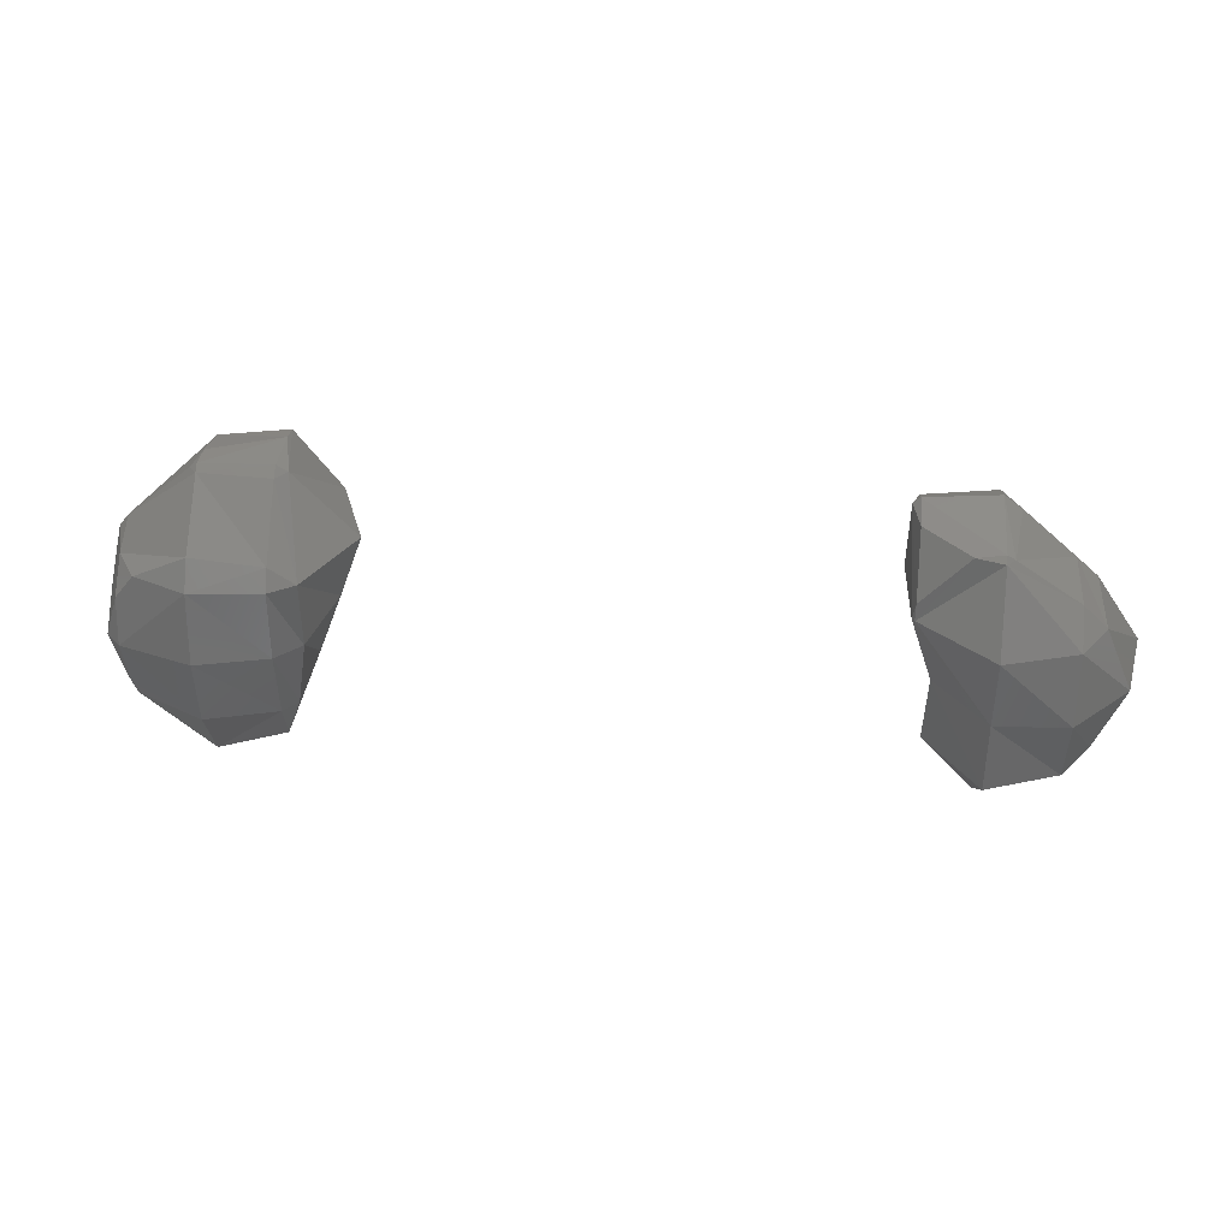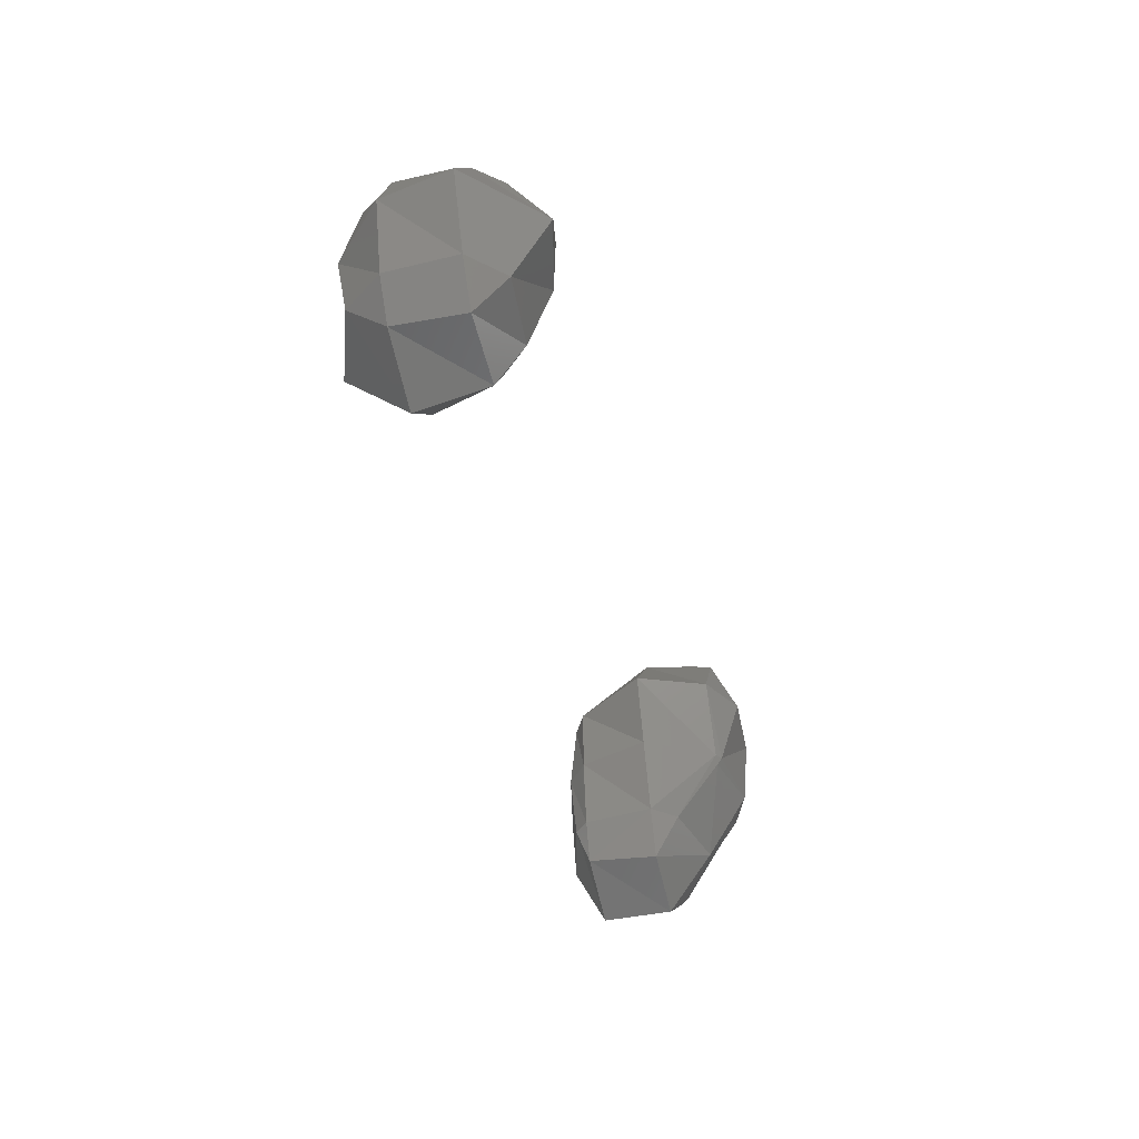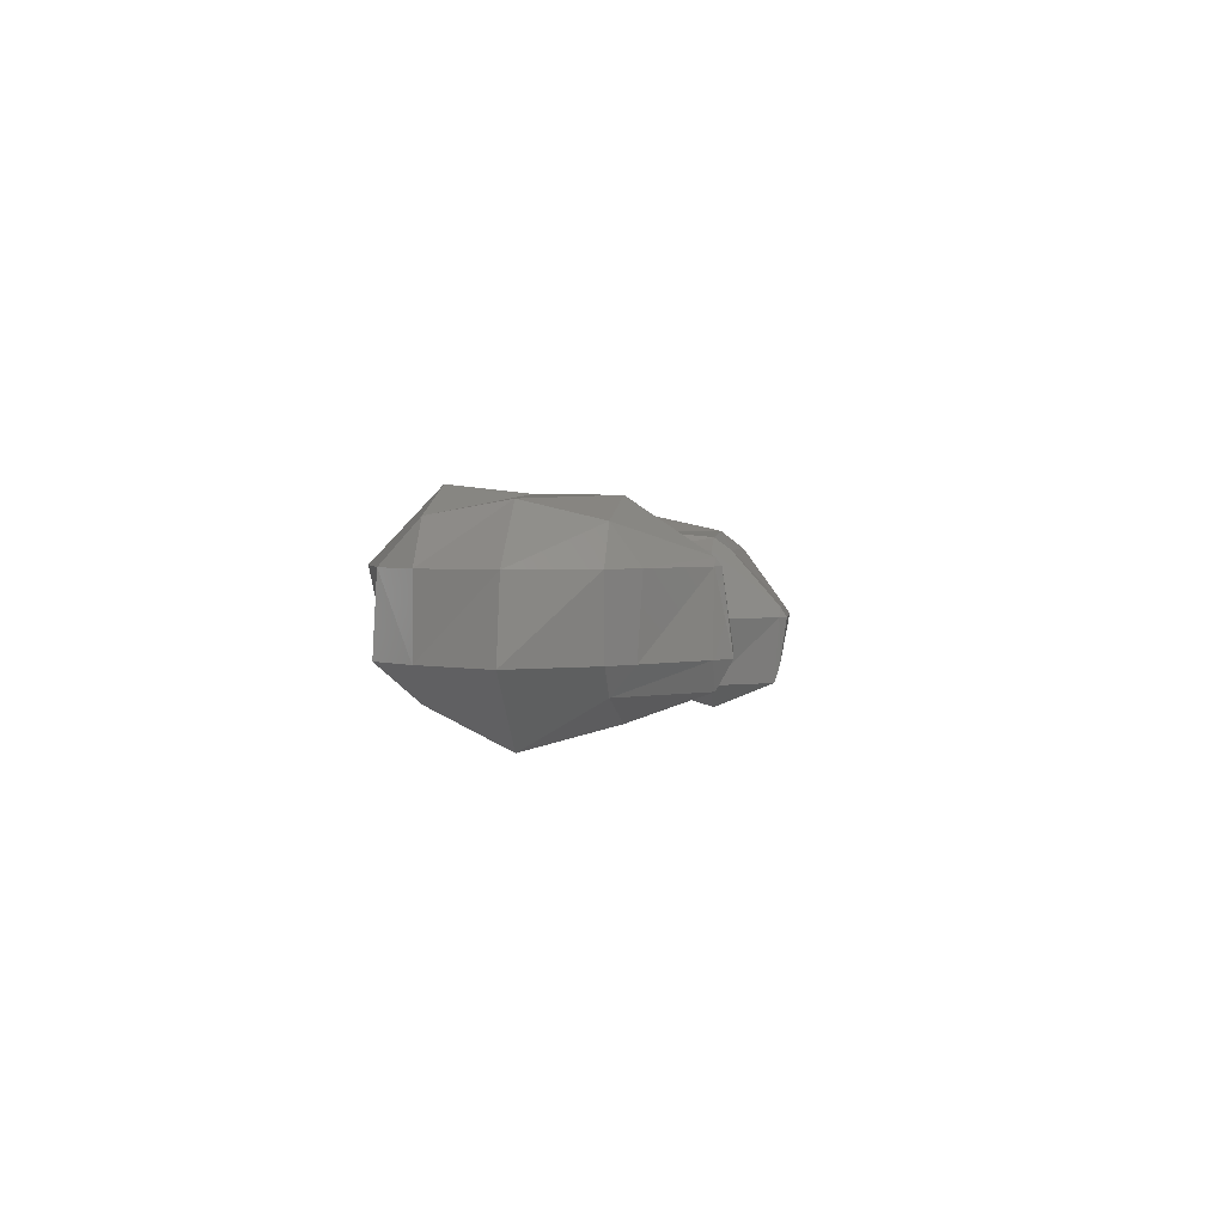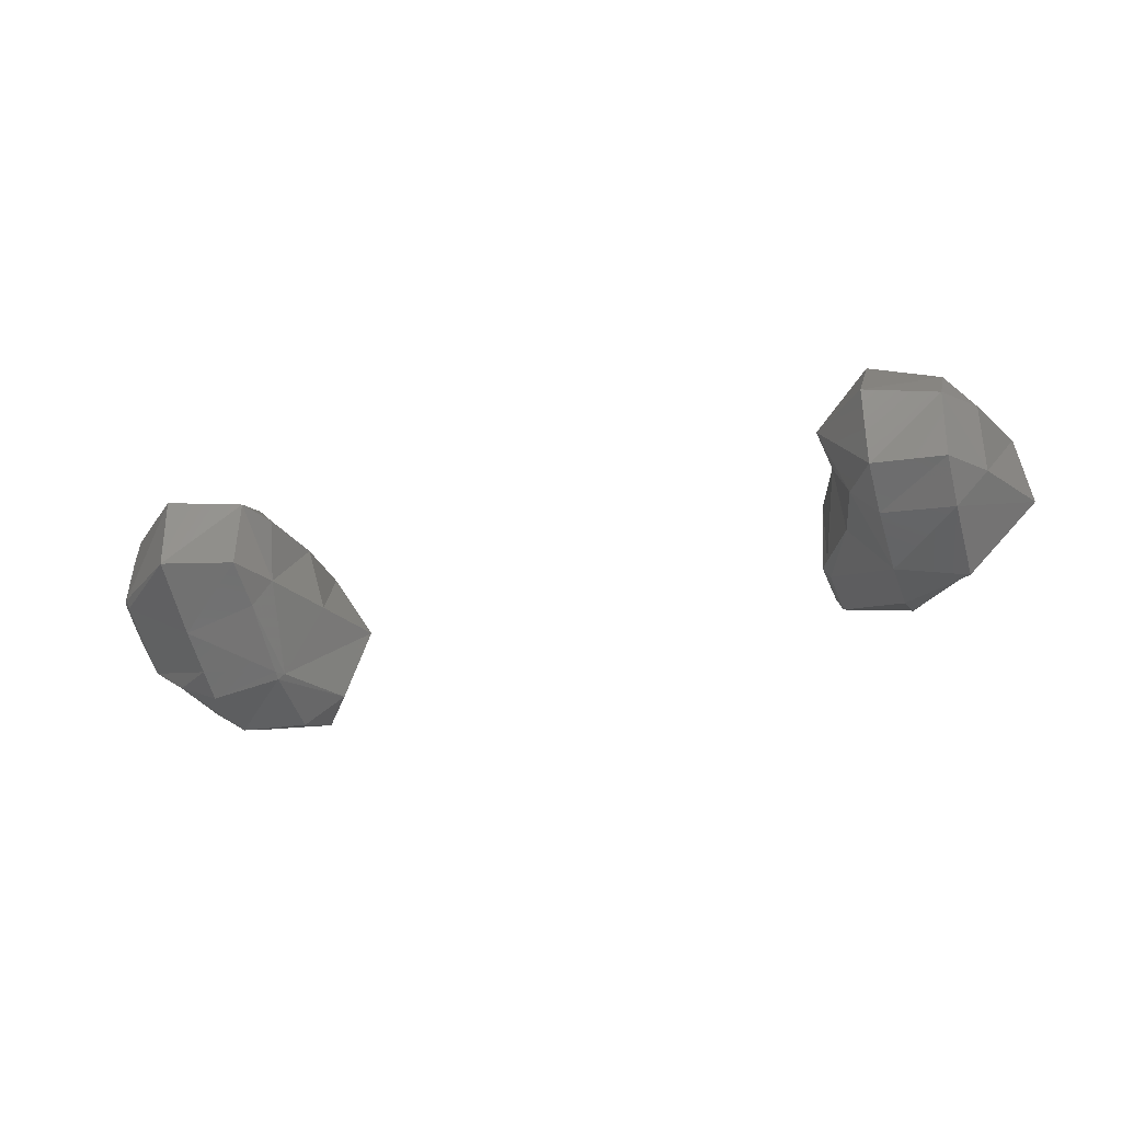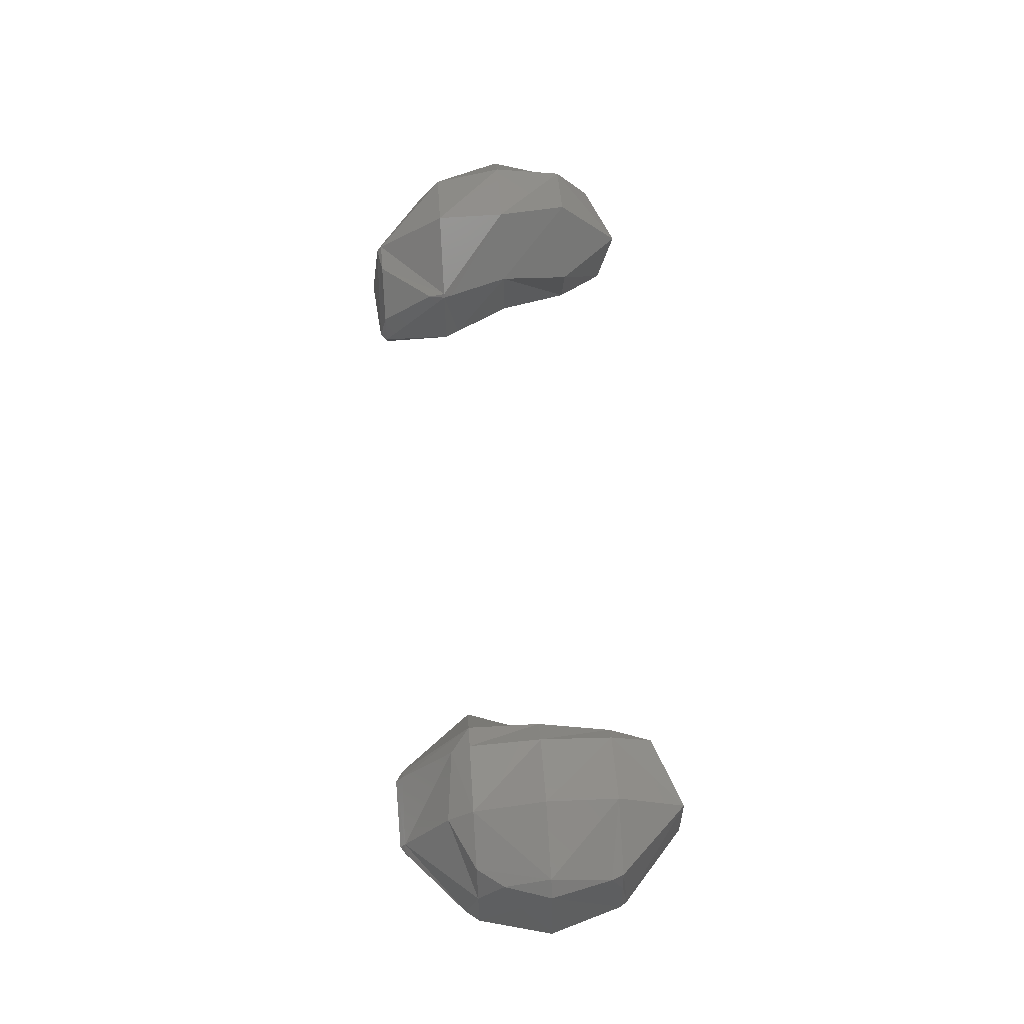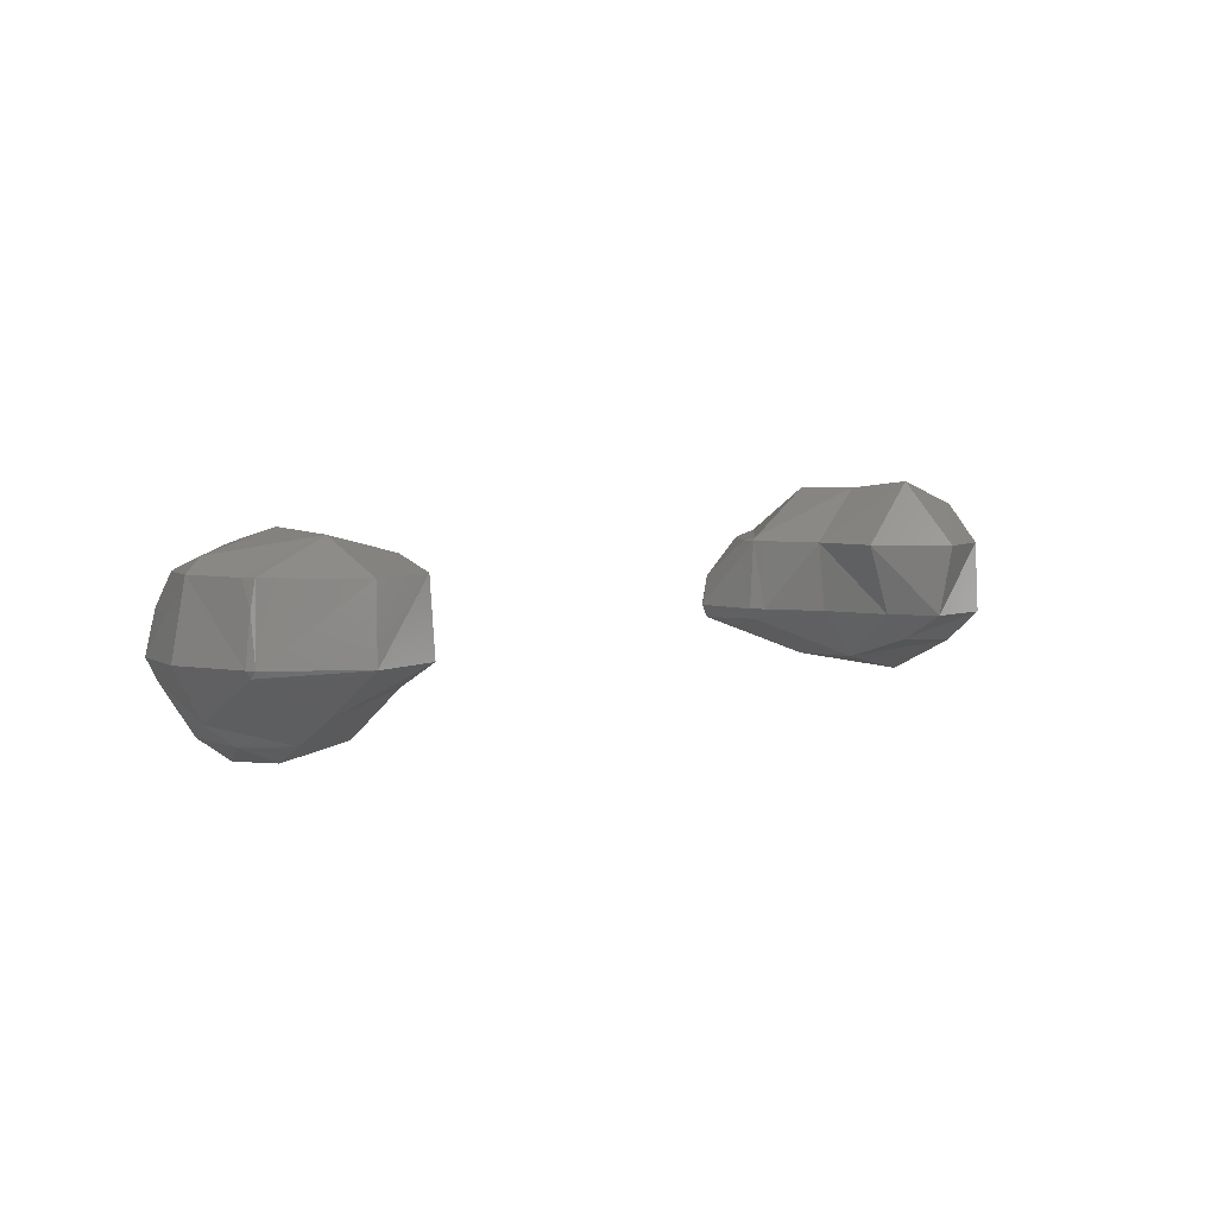
<metadata>
{"format":"stl","ext":"stl","renderer":"f3d","projection":"perspective","resolution":1024,"background":"white","views":[{"elev":41.2,"azim":-175.3,"up":"+Z"},{"elev":-46.4,"azim":-76.2,"up":"+Z"},{"elev":2.8,"azim":-81.0,"up":"+Y"},{"elev":-28.5,"azim":-162.5,"up":"+Y"},{"elev":60.3,"azim":86.3,"up":"+Y"},{"elev":4.7,"azim":137.6,"up":"+Y"}]}
</metadata>
<code>
# stl→obj: 102 verts, 196 faces
v -12.63 -34.41 -19.29
v -12.8 -34.66 -19.29
v -12.63 -34.66 -19.12
v -12.63 -35.16 -19.15
v -12.18 -34.66 -18.79
v -12.25 -35.16 -18.79
v -12.13 -35.16 -18.69
v -12.13 -35.34 -18.79
v -11.63 -35.16 -18.74
v -11.63 -35.25 -18.79
v -11.58 -35.16 -18.79
v -11.58 -35.16 -19.29
v -11.61 -34.66 -19.29
v -11.63 -35.16 -19.39
v -11.63 -34.66 -19.35
v -11.77 -34.66 -19.79
v -12.13 -34.27 -19.79
v -12.13 -34.21 -20.29
v -12.63 -34.38 -20.29
v -12.13 -34.66 -20.73
v -12.63 -34.66 -20.54
v -12.13 -35.16 -20.62
v -12.63 -35.16 -20.57
v -12.13 -35.35 -20.29
v -12.63 -35.38 -20.29
v -12.13 -35.51 -19.79
v -12.63 -35.63 -19.79
v -12.13 -35.52 -19.29
v -12.63 -35.33 -19.29
v -12.78 -35.16 -19.29
v -13.1 -35.16 -19.79
v -13.01 -34.66 -19.79
v -12.63 -34.29 -19.79
v -12.83 -34.66 -20.29
v -12.85 -35.16 -20.29
v -12.13 -34.61 -18.79
v -12.13 -34.66 -18.76
v -12.13 -34.27 -19.29
v -11.63 -34.63 -19.29
v -11.94 -34.66 -18.79
v -11.63 -34.94 -18.79
v -11.63 -34.66 -19.18
v -11.63 -35.23 -19.29
v -11.84 -35.16 -19.79
v -11.76 -34.66 -20.29
v -11.95 -35.16 -20.29
v -7.63 -35.08 -18.79
v -7.708 -35.16 -18.79
v -7.63 -35.16 -18.74
v -7.63 -35.52 -18.79
v -7.13 -35.16 -18.76
v -7.13 -35.34 -18.79
v -7.08 -35.16 -18.79
v -7.13 -35.66 -18.91
v -6.63 -35.16 -19.2
v -6.884 -35.66 -19.29
v -6.63 -35.29 -19.29
v -6.845 -35.66 -19.79
v -6.63 -35.51 -19.79
v -7.13 -35.66 -20
v -7.13 -35.48 -20.29
v -7.63 -35.66 -19.85
v -7.63 -35.33 -20.29
v -7.679 -35.66 -19.79
v -7.773 -35.16 -20.29
v -7.953 -35.16 -19.79
v -7.807 -34.66 -19.79
v -7.81 -34.66 -19.29
v -7.63 -34.56 -19.29
v -7.63 -34.66 -19.16
v -7.13 -34.52 -19.29
v -7.13 -34.66 -19.12
v -6.765 -34.66 -19.29
v -6.63 -34.88 -19.29
v -6.63 -34.66 -19.48
v -6.559 -35.16 -19.29
v -6.53 -34.66 -19.79
v -6.432 -35.16 -19.79
v -6.593 -35.16 -20.29
v -6.63 -35.21 -20.29
v -7.13 -35.16 -20.77
v -7.63 -35.16 -20.63
v -7.63 -34.66 -20.58
v -7.729 -34.66 -20.29
v -7.63 -34.51 -19.79
v -7.13 -35.1 -18.79
v -8.126 -35.16 -19.29
v -7.935 -35.66 -19.29
v -7.63 -35.69 -19.79
v -7.13 -35.78 -19.79
v -7.63 -35.66 -18.84
v -7.63 -35.84 -19.29
v -7.13 -35.82 -19.29
v -7.63 -34.56 -20.29
v -7.13 -34.41 -19.79
v -6.63 -34.56 -19.79
v -7.13 -34.44 -20.29
v -6.63 -34.66 -20.21
v -6.663 -34.66 -20.29
v -6.63 -34.84 -20.29
v -6.63 -35.16 -20.34
v -7.13 -34.66 -20.76
f 1 2 3
f 3 2 4
f 3 4 5
f 5 4 6
f 5 6 7
f 7 6 8
f 7 8 9
f 9 8 10
f 9 10 11
f 11 10 12
f 11 12 13
f 13 12 14
f 13 14 15
f 15 14 16
f 15 16 17
f 17 16 18
f 17 18 19
f 19 18 20
f 19 20 21
f 21 20 22
f 21 22 23
f 23 22 24
f 23 24 25
f 25 24 26
f 25 26 27
f 27 26 28
f 27 28 29
f 29 28 8
f 29 8 6
f 4 2 30
f 30 2 31
f 30 31 27
f 27 31 25
f 4 30 29
f 29 30 27
f 1 32 2
f 2 32 31
f 1 33 32
f 32 33 34
f 32 34 35
f 35 34 21
f 35 21 23
f 33 19 34
f 34 19 21
f 32 35 31
f 31 35 25
f 25 35 23
f 36 5 37
f 37 5 7
f 37 7 9
f 5 36 3
f 3 36 1
f 1 36 38
f 38 36 39
f 38 39 17
f 17 39 15
f 6 4 29
f 1 38 33
f 33 38 17
f 33 17 19
f 36 37 40
f 40 37 41
f 40 41 42
f 42 41 11
f 42 11 13
f 37 9 41
f 41 9 11
f 40 42 39
f 39 42 13
f 39 13 15
f 40 39 36
f 8 28 10
f 10 28 43
f 10 43 12
f 12 43 14
f 16 14 44
f 44 14 43
f 44 43 26
f 26 43 28
f 18 16 45
f 45 16 46
f 45 46 22
f 22 46 24
f 16 44 46
f 46 44 26
f 46 26 24
f 18 45 20
f 20 45 22
f 47 48 49
f 49 48 50
f 49 50 51
f 51 50 52
f 51 52 53
f 53 52 54
f 53 54 55
f 55 54 56
f 55 56 57
f 57 56 58
f 57 58 59
f 59 58 60
f 59 60 61
f 61 60 62
f 61 62 63
f 63 62 64
f 63 64 65
f 65 64 66
f 65 66 67
f 67 66 68
f 67 68 69
f 69 68 70
f 69 70 71
f 71 70 72
f 71 72 73
f 73 72 74
f 73 74 75
f 75 74 76
f 75 76 77
f 77 76 78
f 77 78 79
f 79 78 59
f 79 59 80
f 80 59 61
f 80 61 81
f 81 61 82
f 81 82 83
f 83 82 65
f 83 65 84
f 84 65 67
f 84 67 85
f 85 67 69
f 85 69 71
f 68 47 70
f 70 47 86
f 70 86 72
f 72 86 74
f 47 68 48
f 48 68 87
f 48 87 88
f 88 87 64
f 88 64 89
f 89 64 62
f 89 62 90
f 90 62 60
f 90 60 58
f 48 91 50
f 50 91 54
f 50 54 52
f 48 88 91
f 91 88 92
f 91 92 54
f 54 92 93
f 54 93 56
f 56 93 58
f 68 66 87
f 87 66 64
f 88 89 92
f 92 89 93
f 85 94 84
f 84 94 83
f 65 82 63
f 63 82 61
f 49 51 86
f 86 51 53
f 86 53 55
f 47 49 86
f 85 71 95
f 95 71 96
f 95 96 97
f 97 96 98
f 97 98 99
f 99 98 100
f 99 100 101
f 101 100 79
f 101 79 80
f 89 90 93
f 93 90 58
f 85 95 94
f 94 95 97
f 94 97 102
f 102 97 99
f 102 99 101
f 94 102 83
f 83 102 81
f 86 55 74
f 74 55 76
f 73 75 96
f 96 75 77
f 96 77 98
f 98 77 100
f 73 96 71
f 102 101 81
f 81 101 80
f 55 57 76
f 76 57 78
f 57 59 78
f 100 77 79

</code>
